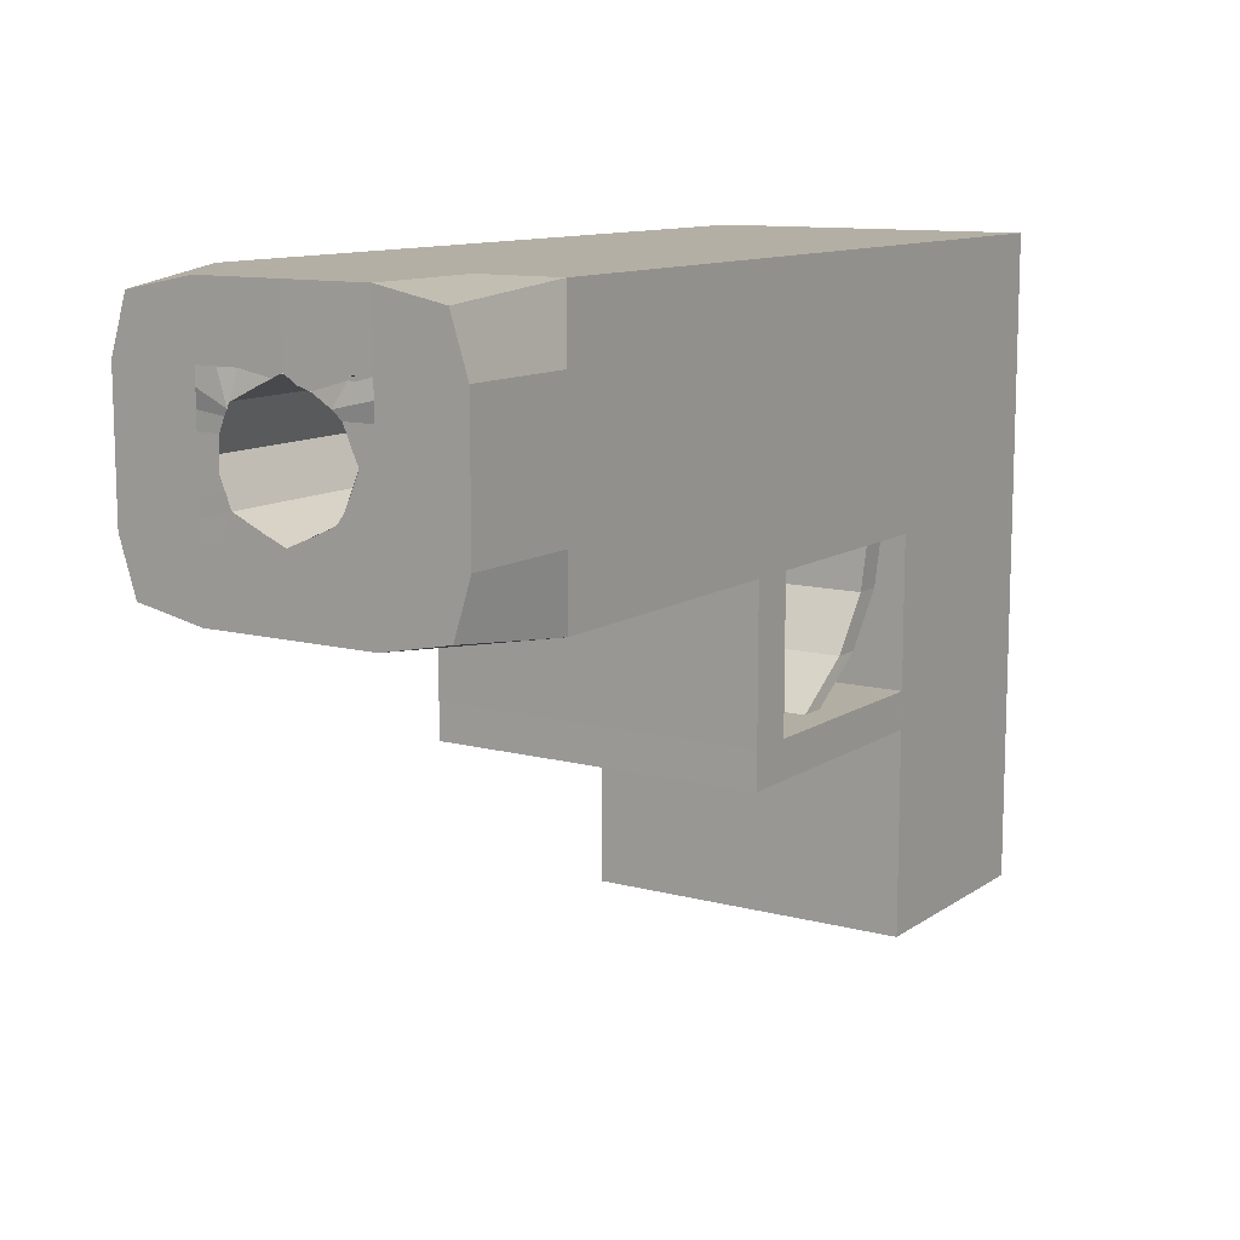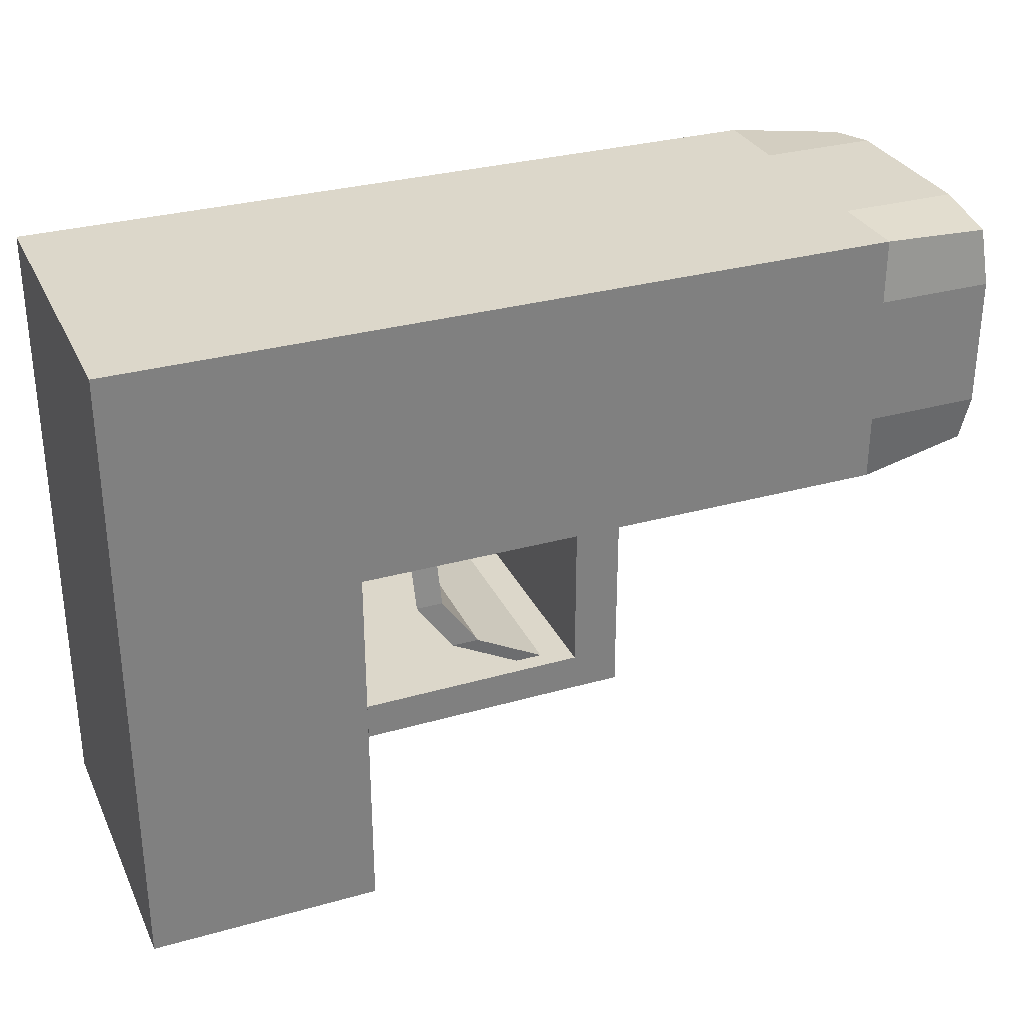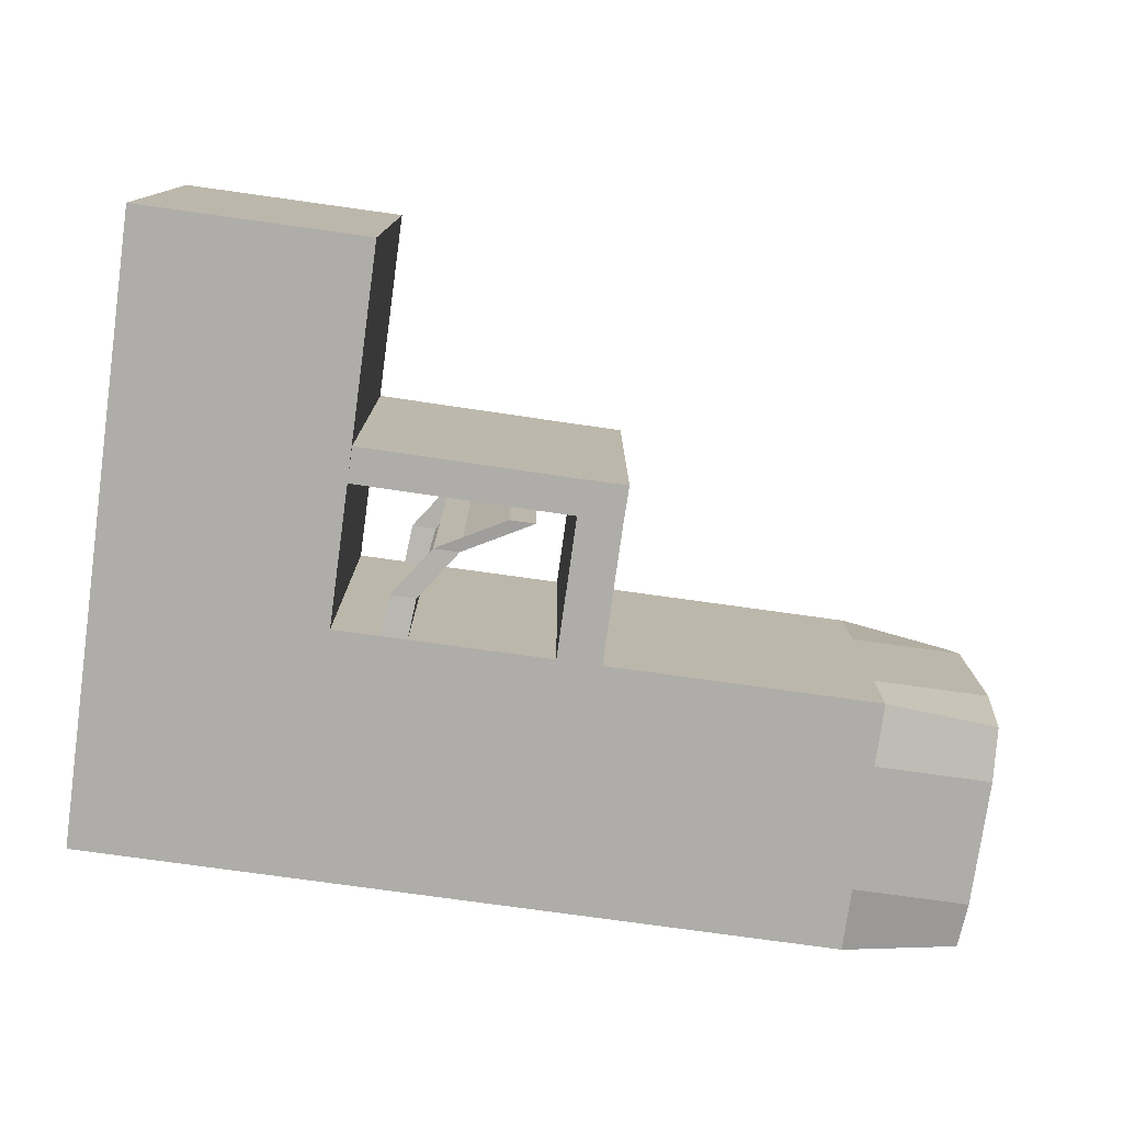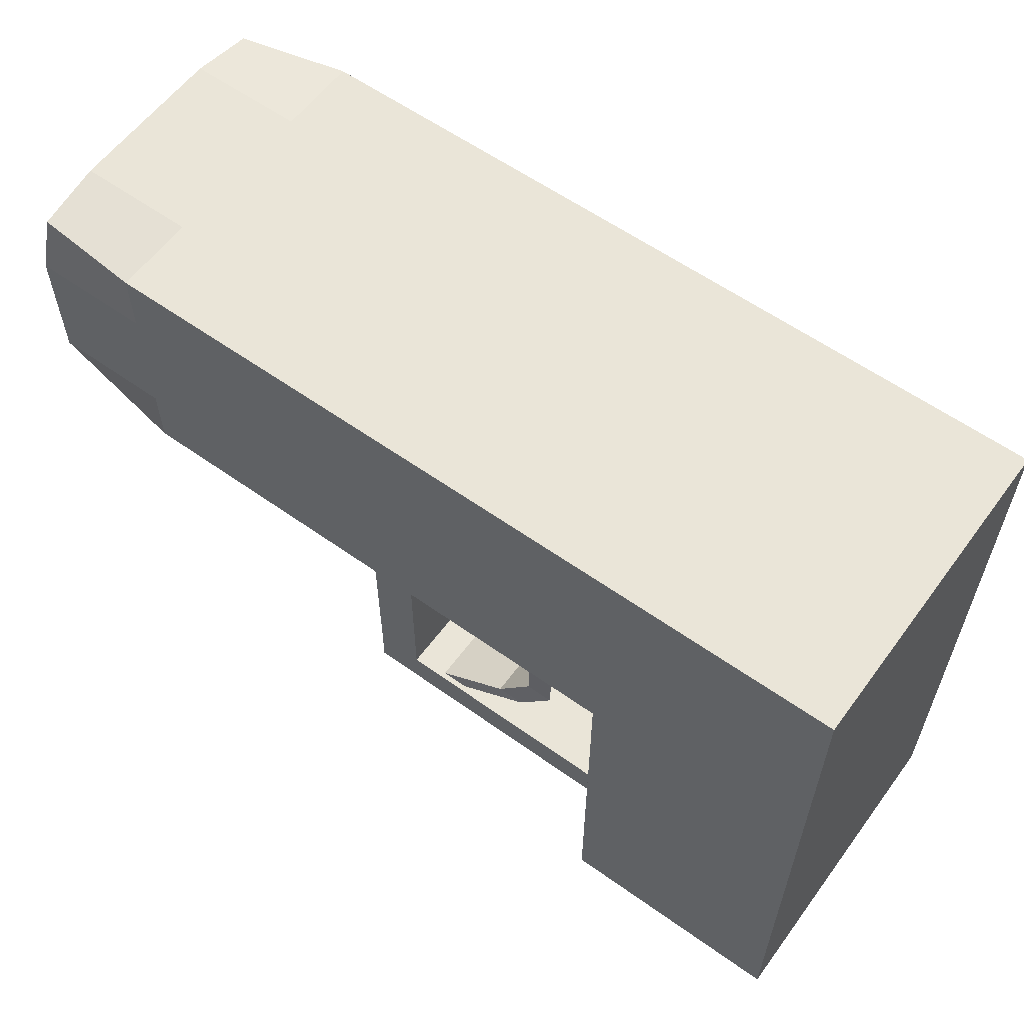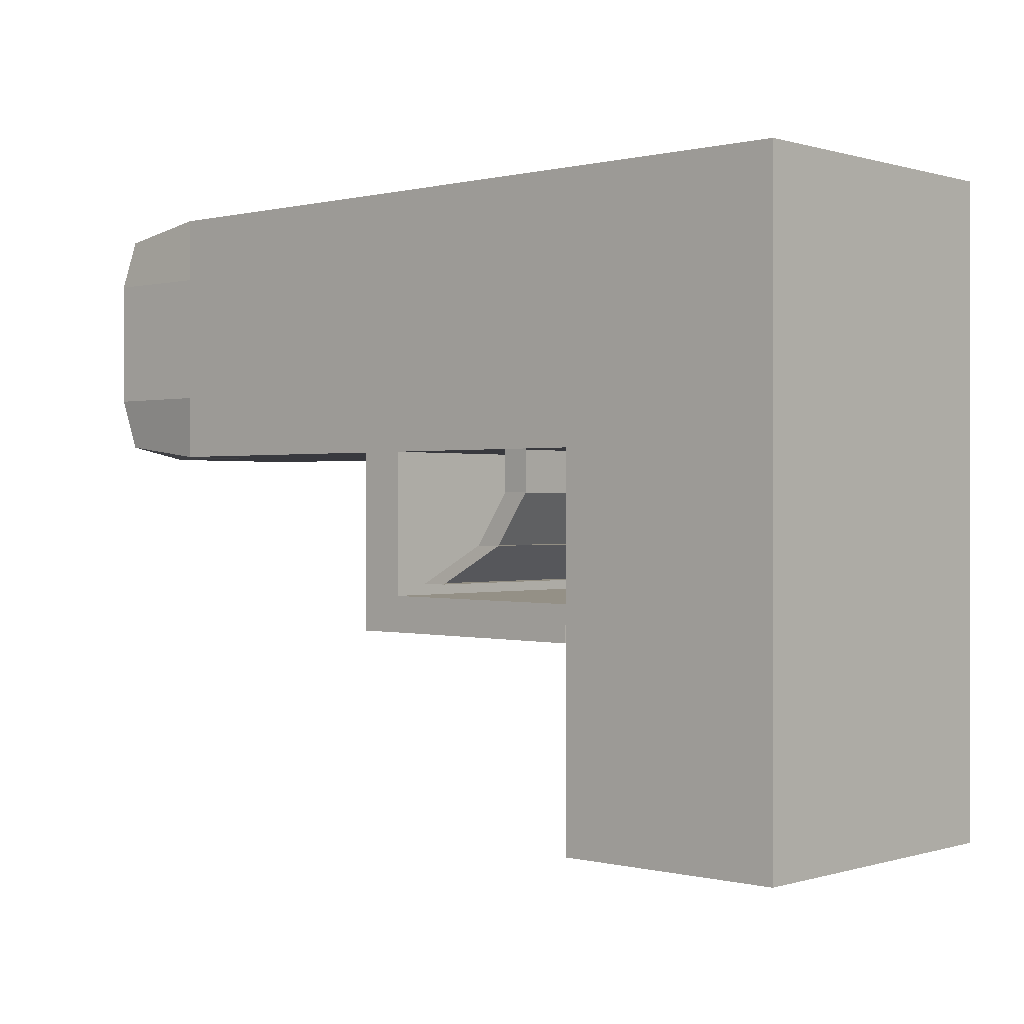
<metadata>
{"format":"obj","ext":"obj","renderer":"f3d","projection":"perspective","resolution":1024,"background":"white","views":[{"elev":11.3,"azim":122.7,"up":"+Y"},{"elev":30.7,"azim":-22.0,"up":"+Y"},{"elev":-77.2,"azim":-7.9,"up":"+Z"},{"elev":59.2,"azim":-143.8,"up":"+Y"},{"elev":0.1,"azim":-137.7,"up":"+Y"}]}
</metadata>
<code>
o Cube_Cube.001
v -0.06122 0.183 -0.1185
v -0.06122 -0.0458 -0.1185
v -0.06122 0.183 0.07852
v -0.06122 -0.0458 0.07852
v -0.2019 0.183 -0.1185
v -0.2019 -0.0458 -0.1185
v -0.2019 0.183 0.07852
v -0.2019 -0.0458 0.07852
v -0.06122 0.3392 -0.1185
v -0.06122 0.3392 0.07852
v -0.2019 0.3392 -0.1185
v -0.2019 0.3392 0.07852
v 0.3387 0.1909 -0.1086
v 0.3387 0.1909 0.06864
v 0.3387 0.3314 -0.1086
v 0.3387 0.3314 0.06864
v -0.06122 0.2611 -0.1185
v -0.2019 0.2611 -0.1185
v -0.2019 0.2611 0.07852
v -0.06122 0.2611 0.07852
v 0.3387 0.2611 -0.1185
v 0.3387 0.2611 0.07852
v -0.06122 0.3002 -0.1185
v -0.2019 0.3002 0.07852
v 0.3387 0.3002 -0.1185
v -0.2019 0.3002 -0.1185
v -0.06122 0.3002 0.07852
v 0.3387 0.3002 0.07852
v -0.2019 0.2221 -0.1185
v -0.06122 0.2221 0.07852
v 0.3387 0.2221 0.07852
v -0.06122 0.2221 -0.1185
v -0.2019 0.2221 0.07852
v 0.3387 0.2221 -0.1185
v -0.06122 0.183 -0.01999
v -0.06122 -0.0458 -0.01999
v -0.2019 0.183 -0.01999
v -0.2019 -0.0458 -0.01999
v -0.06122 0.3392 -0.01999
v -0.2019 0.3392 -0.01999
v 0.3387 0.183 -0.01999
v 0.3387 0.3392 -0.01999
v -0.2019 0.2611 -0.01999
v 0.3386 0.2993 -0.02053
v -0.2019 0.3002 -0.01999
v -0.2019 0.2221 -0.01999
v 0.3387 0.2235 -0.01999
v -0.06122 0.183 -0.06925
v -0.2019 -0.0458 -0.06925
v -0.06122 0.3392 -0.06925
v 0.3387 0.183 -0.06925
v 0.3387 0.3392 -0.06925
v 0.3387 0.2611 -0.06075
v 0.3387 0.3002 -0.06925
v 0.3387 0.2221 -0.06925
v -0.06122 -0.0458 -0.06925
v -0.2019 0.183 -0.06925
v -0.2019 0.3392 -0.06925
v -0.2019 0.2611 -0.06925
v -0.2019 0.3002 -0.06925
v -0.2019 0.2221 -0.06925
v -0.06122 -0.0458 0.02927
v -0.2019 0.183 0.02927
v -0.2019 0.3392 0.02927
v -0.2019 0.2611 0.02927
v -0.2019 0.3002 0.02927
v -0.2019 0.2221 0.02927
v -0.06122 0.183 0.02927
v -0.2019 -0.0458 0.02927
v -0.06122 0.3392 0.02927
v 0.3387 0.183 0.02927
v 0.3387 0.3392 0.02927
v 0.3387 0.2611 0.02927
v 0.3387 0.3002 0.02927
v 0.3387 0.2221 0.02927
v -0.03129 0.3392 0.07852
v -0.03129 0.183 0.07852
v -0.03129 0.183 -0.1185
v -0.03129 0.3392 -0.1185
v -0.03129 0.2611 -0.1185
v -0.03129 0.2611 0.07852
v -0.03129 0.3002 -0.1185
v -0.03129 0.3002 0.07852
v -0.03129 0.2221 0.07852
v -0.03129 0.2221 -0.1185
v -0.03129 0.3392 -0.01999
v -0.03129 0.183 -0.01999
v -0.03129 0.183 -0.06925
v -0.03129 0.3392 -0.06925
v -0.03129 0.3392 0.02927
v -0.03129 0.183 0.02927
v 0.07214 0.3392 0.07852
v 0.07214 0.2611 -0.1185
v 0.07214 0.2611 0.07852
v 0.07214 0.3002 -0.1185
v 0.07214 0.3002 0.07852
v 0.07214 0.2221 0.07852
v 0.07214 0.2221 -0.1185
v 0.07214 0.3392 -0.01999
v 0.07214 0.183 -0.01999
v 0.07214 0.183 -0.06925
v 0.07214 0.3392 -0.06925
v 0.07214 0.3392 0.02927
v 0.07214 0.183 0.02927
v 0.07214 0.183 0.07852
v 0.07214 0.183 -0.1185
v 0.07214 0.3392 -0.1185
v 0.07214 0.09644 -0.01999
v 0.07214 0.09644 -0.06925
v 0.07214 0.09644 0.02927
v 0.07214 0.09644 0.07852
v 0.07214 0.09644 -0.1185
v -0.06122 0.09553 -0.1185
v -0.06122 0.09553 0.07852
v -0.2019 0.09553 0.07852
v -0.2019 0.09553 -0.1185
v -0.2019 0.09553 -0.01999
v -0.06122 0.09553 -0.01999
v -0.06122 0.09553 -0.06925
v -0.2019 0.09553 -0.06925
v -0.2019 0.09553 0.02927
v -0.06122 0.09553 0.02927
v 0.2677 0.3392 0.07852
v 0.2677 0.2611 -0.1185
v 0.2677 0.2611 0.07852
v 0.2677 0.3002 -0.1185
v 0.2677 0.3002 0.07852
v 0.2677 0.2221 0.07852
v 0.2677 0.2221 -0.1185
v 0.2677 0.3392 -0.01999
v 0.2677 0.183 -0.01999
v 0.2677 0.183 -0.06925
v 0.2677 0.3392 -0.06925
v 0.2677 0.3392 0.02927
v 0.2677 0.183 0.02927
v 0.2677 0.183 0.07852
v 0.2677 0.183 -0.1185
v 0.2677 0.3392 -0.1185
v 0.3387 0.3002 0.004638
v 0.3387 0.2221 0.004638
v 0.3387 0.2922 -0.03553
v 0.3387 0.2221 -0.04462
v 0.3387 0.2416 -0.05222
v 0.3387 0.2806 -0.06925
v 0.3387 0.2806 0.02927
v 0.3387 0.2416 0.02927
v 0.3387 0.2709 -0.05693
v 0.3387 0.2611 0.02056
v 0.3385 0.2966 -0.01405
v 0.3387 0.2221 -0.007676
v 0.3387 0.223 -0.01999
v 0.3387 0.3002 -0.05693
v 0.3387 0.2221 -0.05693
v 0.3387 0.2543 -0.0579
v 0.3387 0.2904 -0.06925
v 0.3387 0.2904 0.02927
v 0.3387 0.2514 0.02927
v 0.3387 0.2611 0.01695
v 0.3387 0.3002 0.01695
v 0.3387 0.2221 0.01695
v 0.3387 0.2992 -0.01999
v 0.3387 0.2611 -0.06054
v 0.3406 0.2948 -0.02899
v 0.3387 0.2221 -0.0323
v 0.3387 0.2361 -0.04816
v 0.3387 0.2664 -0.05836
v 0.3387 0.2709 0.02927
v 0.3387 0.2318 0.02927
v 0.3387 0.2339 0.004638
v 0.3387 0.2452 0.0137
v 0.3414 0.2852 0.007962
v 0.3387 0.2783 0.01331
v 0.3387 0.2908 -0.001676
v 0.3395 0.2787 0.01247
v 0.3387 0.2342 -0.04462
v 0.3394 0.288 -0.04361
v 0.3387 0.2806 -0.05222
v 0.3387 0.2852 -0.0504
v 0.3387 0.2709 -0.05637
v 0.3421 0.2859 -0.04935
v 0.3387 0.2286 -0.0323
v 0.3387 0.2356 -0.04717
v 0.3387 0.2514 -0.05694
v 0.3387 0.2709 0.01627
v 0.3387 0.2852 0.01042
v 0.3387 0.2936 -0.007676
v 0.3385 0.2369 0.01063
v 0.3387 0.2287 -0.007676
v 0.3387 0.237 0.01042
v 0.3387 0.2514 0.01695
v 0.3421 0.2825 0.008474
v 0.3387 0.237 -0.0504
v 0.3387 0.2611 0.02056
v 0.3387 0.223 -0.01999
v 0.3387 0.2992 -0.01999
v 0.3387 0.2611 -0.06054
v 0.3387 0.2852 -0.0504
v 0.3387 0.2852 0.01042
v 0.3387 0.237 0.01042
v 0.3387 0.237 -0.0504
v -0.03517 0.2611 0.02056
v -0.03517 0.223 -0.01999
v -0.03517 0.2992 -0.01999
v -0.03517 0.2611 -0.06054
v -0.03517 0.2852 -0.0504
v -0.03517 0.2852 0.01042
v -0.03517 0.237 0.01042
v -0.03517 0.237 -0.0504
v -0.02941 0.1582 0.0806
v -0.02941 0.1582 -0.1164
v -0.007734 0.1274 0.08128
v -0.007734 0.1274 -0.1157
v 0.03373 0.1042 0.07876
v 0.03373 0.1042 -0.1183
v 0.03373 0.1042 -0.01976
v 0.03373 0.1042 -0.06901
v 0.03373 0.1042 0.0295
v -0.0156 0.183 0.07852
v -0.0156 0.183 -0.1185
v -0.0156 0.183 -0.01999
v -0.0156 0.183 -0.06925
v -0.0156 0.183 0.02927
v -0.01373 0.1582 0.0806
v -0.01373 0.1582 -0.1164
v -0.01373 0.1582 -0.01791
v -0.01373 0.1582 -0.06717
v -0.01373 0.1582 0.03134
v 0.007953 0.1274 0.08128
v 0.007953 0.1274 -0.1157
v 0.007953 0.1274 -0.01723
v 0.007953 0.1274 -0.06649
v 0.007953 0.1274 0.03203
v 0.04942 0.1042 0.07876
v 0.04942 0.1042 -0.1183
v 0.04942 0.1042 -0.01976
v 0.04942 0.1042 -0.06901
v 0.04942 0.1042 0.0295
v 0.09931 0.183 -0.01999
v 0.09931 0.183 -0.06925
v 0.09931 0.183 0.02927
v 0.09931 0.183 0.07852
v 0.09931 0.183 -0.1185
v 0.09931 0.09644 -0.01999
v 0.09931 0.09644 -0.06925
v 0.09931 0.09644 0.02927
v 0.09931 0.09644 0.07852
v 0.09931 0.09644 -0.1185
v 0.07228 0.07454 -0.01999
v 0.07228 0.07454 -0.06925
v 0.07228 0.07454 0.02927
v 0.07228 0.07454 0.07852
v 0.07228 0.07454 -0.1185
v -0.06107 0.07363 -0.1185
v -0.06107 0.07363 0.07852
v -0.06107 0.07363 -0.01999
v -0.06107 0.07363 -0.06925
v -0.06107 0.07363 0.02927
v 0.09963 0.07454 -0.01999
v 0.09963 0.07454 -0.06925
v 0.09963 0.07454 0.02927
v 0.09963 0.07454 0.07852
v 0.09963 0.07454 -0.1185
f 211 212 229 228
f 214 216 236 234
f 212 214 234 229
f 213 211 228 233
f 210 212 229 224
f 211 209 223 228
f 209 77 218 223
f 78 210 224 219
f 220 221 226 225
f 222 220 225 227
f 221 219 224 226
f 218 222 227 223
f 225 226 231 230
f 227 225 230 232
f 223 227 232 228
f 226 224 229 231
f 230 231 236 235
f 232 230 235 237
f 228 232 237 233
f 231 229 234 236
f 197 196 204 205
f 200 194 202 208
f 194 199 207 202
f 198 195 203 206
f 195 197 205 203
f 196 200 208 204
f 199 193 201 207
f 193 198 206 201
f 205 204 208 202 207 201 206 203
f 122 62 4 114
f 114 4 8 115
f 120 49 6 116
f 116 6 2 113
f 26 23 9 11
f 49 56 2 6
f 50 58 11 9
f 27 24 12 10
f 127 123 16 28
f 60 26 11 58
f 74 28 16 72
f 135 136 14 71
f 129 137 13 34
f 133 138 15 52
f 126 124 21 25
f 75 31 22 73 157 146 168
f 61 29 18 59
f 128 125 22 31
f 30 33 19 20
f 29 32 17 18
f 138 126 25 15
f 73 22 28 74 156 145 167
f 59 18 26 60
f 125 127 28 22
f 20 19 24 27
f 18 17 23 26
f 5 1 32 29
f 3 7 33 30
f 136 128 31 14
f 57 5 29 61
f 71 14 31 75
f 124 129 34 21
f 51 41 47 164 142 153 55
f 63 37 46 67
f 65 43 45 66
f 67 46 43 65
f 134 130 42 72
f 132 131 41 51
f 54 152 141 163 44 42 52
f 66 45 40 64
f 70 64 40 39
f 69 62 36 38
f 121 69 38 117
f 119 56 36 118
f 113 2 56 119
f 25 54 52 15
f 137 132 51 13
f 34 55 165 143 154 53 21
f 21 53 166 144 155 54 25
f 13 51 55 34
f 37 57 61 46
f 43 59 60 45
f 46 61 59 43
f 130 133 52 42
f 45 60 58 40
f 39 40 58 50
f 38 36 56 49
f 117 38 49 120
f 115 8 69 121
f 8 4 62 69
f 10 12 64 70
f 24 66 64 12
f 123 134 72 16
f 33 67 65 19
f 19 65 66 24
f 7 63 67 33
f 41 71 75 160 140 150 47
f 191 156 74 159
f 190 157 73 158
f 131 135 71 41
f 44 149 139 159 74 72 42
f 118 36 62 122
f 35 68 91 87
f 10 70 90 76
f 39 50 89 86
f 1 48 88 78
f 48 35 87 88
f 70 39 86 90
f 17 32 85 80
f 3 30 84 77
f 20 27 83 81
f 9 23 82 79
f 30 20 81 84
f 23 17 80 82
f 50 9 79 89
f 32 1 78 85
f 68 3 77 91
f 27 10 76 83
f 87 91 104 100
f 76 90 103 92
f 86 89 102 99
f 78 88 101 106
f 88 87 100 101
f 90 86 99 103
f 80 85 98 93
f 77 84 97 105
f 81 83 96 94
f 79 82 95 107
f 84 81 94 97
f 82 80 93 95
f 89 79 107 102
f 85 78 106 98
f 91 77 105 104
f 83 76 92 96
f 104 105 241 240
f 105 111 246 241
f 109 112 247 244
f 100 104 240 238
f 35 118 122 68
f 7 115 121 63
f 37 117 120 57
f 1 113 119 48
f 48 119 118 35
f 63 121 117 37
f 5 116 113 1
f 57 120 116 5
f 3 114 115 7
f 68 122 114 3
f 109 108 248 249
f 119 113 253 256
f 112 109 249 252
f 114 122 257 254
f 100 104 135 131
f 92 103 134 123
f 99 102 133 130
f 106 101 132 137
f 101 100 131 132
f 103 99 130 134
f 93 98 129 124
f 105 97 128 136
f 94 96 127 125
f 107 95 126 138
f 97 94 125 128
f 95 93 124 126
f 102 107 138 133
f 98 106 137 129
f 104 105 136 135
f 96 92 123 127
f 187 168 146 170
f 186 171 139 149
f 184 167 145 174
f 180 176 141 152
f 166 179 177 144
f 155 180 152 54
f 144 177 180 155
f 142 164 181 175
f 47 150 188
f 55 153 182 165
f 153 142 175 182
f 158 73 167 184
f 140 160 187 169
f 160 75 168 187
f 164 47 181
f 150 140 169 188
f 170 146 157 190
f 171 191 159 139
f 174 145 156 191
f 148 185 198 193
f 161 178 197 195
f 162 192 200 196
f 178 162 196 197
f 185 161 195 198
f 192 151 194 200
f 151 189 199 194
f 189 148 193 199
f 87 88 221 220
f 215 217 237 235
f 88 78 219 221
f 91 87 220 222
f 77 91 222 218
f 232 228 229 231 230
f 216 215 235 236
f 217 213 233 237
f 239 238 243 244
f 238 240 245 243
f 242 239 244 247
f 240 241 246 245
f 101 100 238 239
f 108 109 244 243
f 111 110 245 246
f 110 108 243 245
f 112 106 242 247
f 106 101 239 242
f 252 249 256 253
f 250 251 254 257
f 250 257 255 248
f 248 255 256 249
f 122 118 255 257
f 118 119 256 255
f 113 112 252 253
f 110 111 251 250
f 108 110 250 248
f 111 114 254 251
f 249 248 258 259
f 248 250 260 258
f 250 251 261 260
f 252 249 259 262
f 259 244 247 262
f 258 243 244 259
f 260 245 243 258
f 261 246 245 260
f 252 112 247 262
f 251 111 246 261
f 113 114 111 112
f 112 111 105 106
l 183 154
l 184 172
l 185 173
l 172 185
l 173 186

</code>
